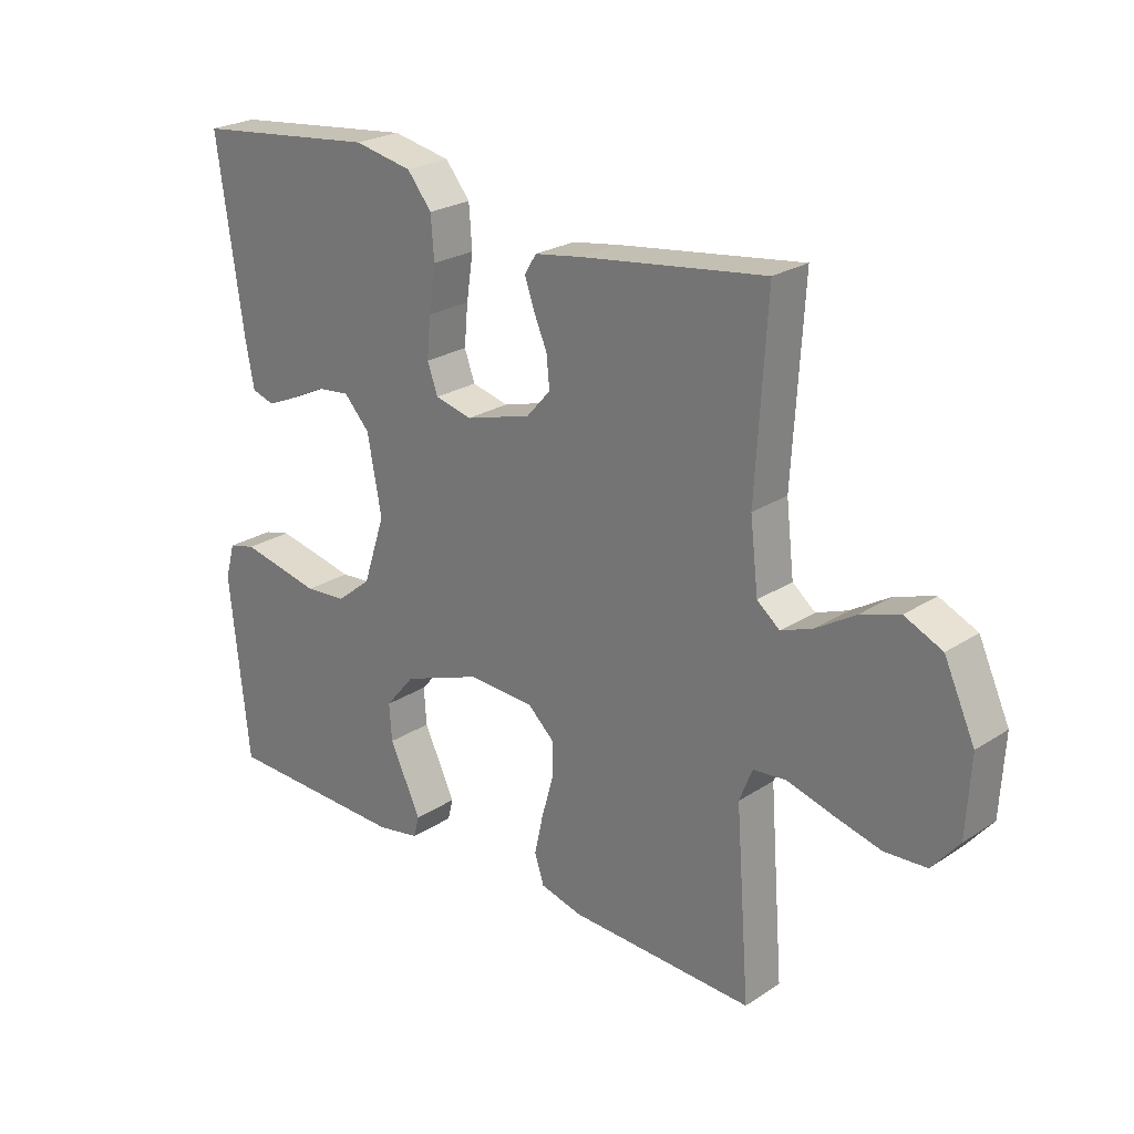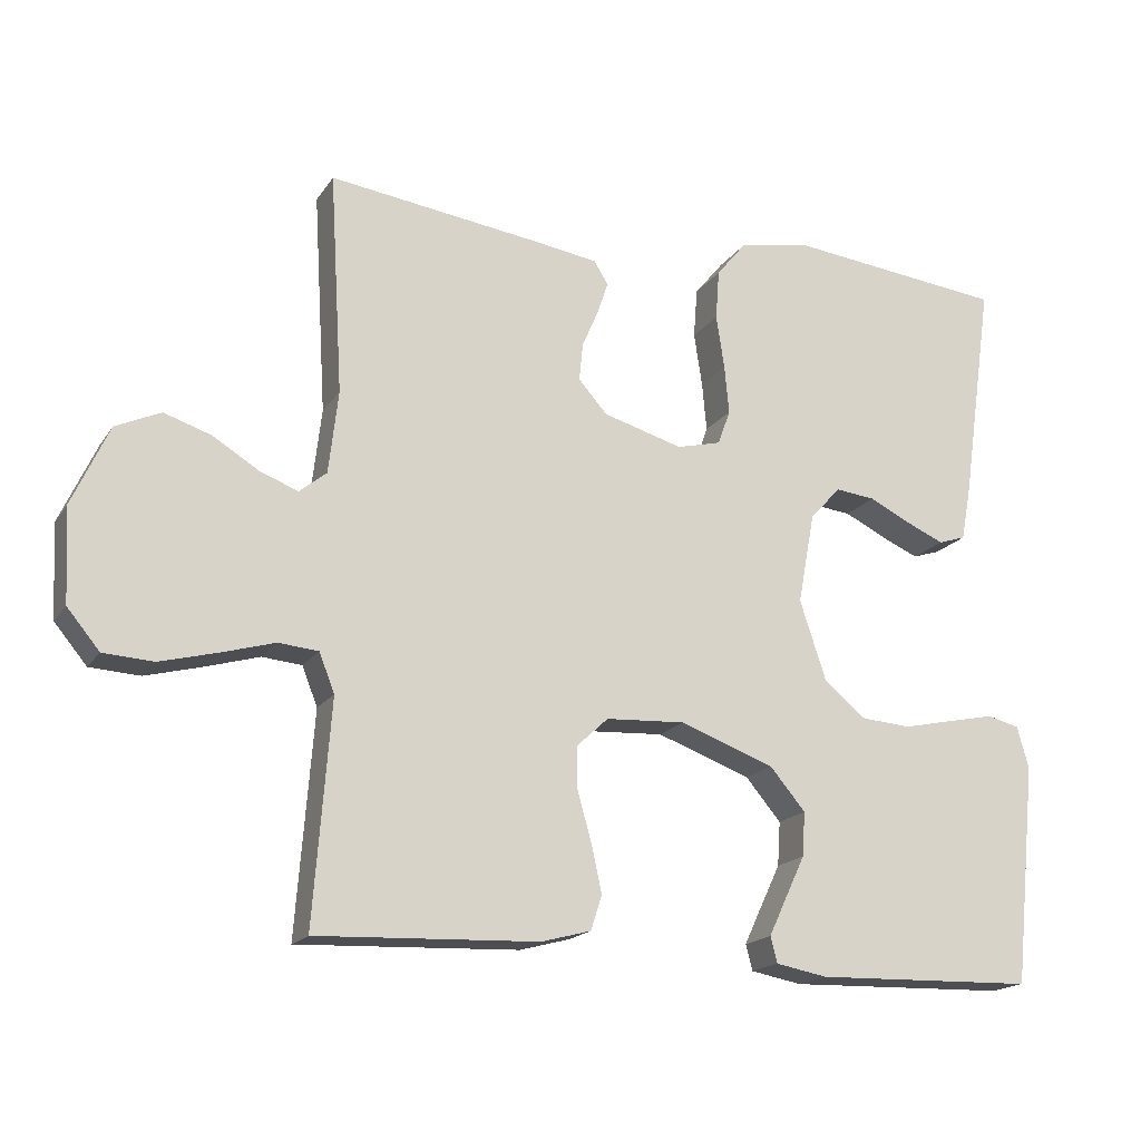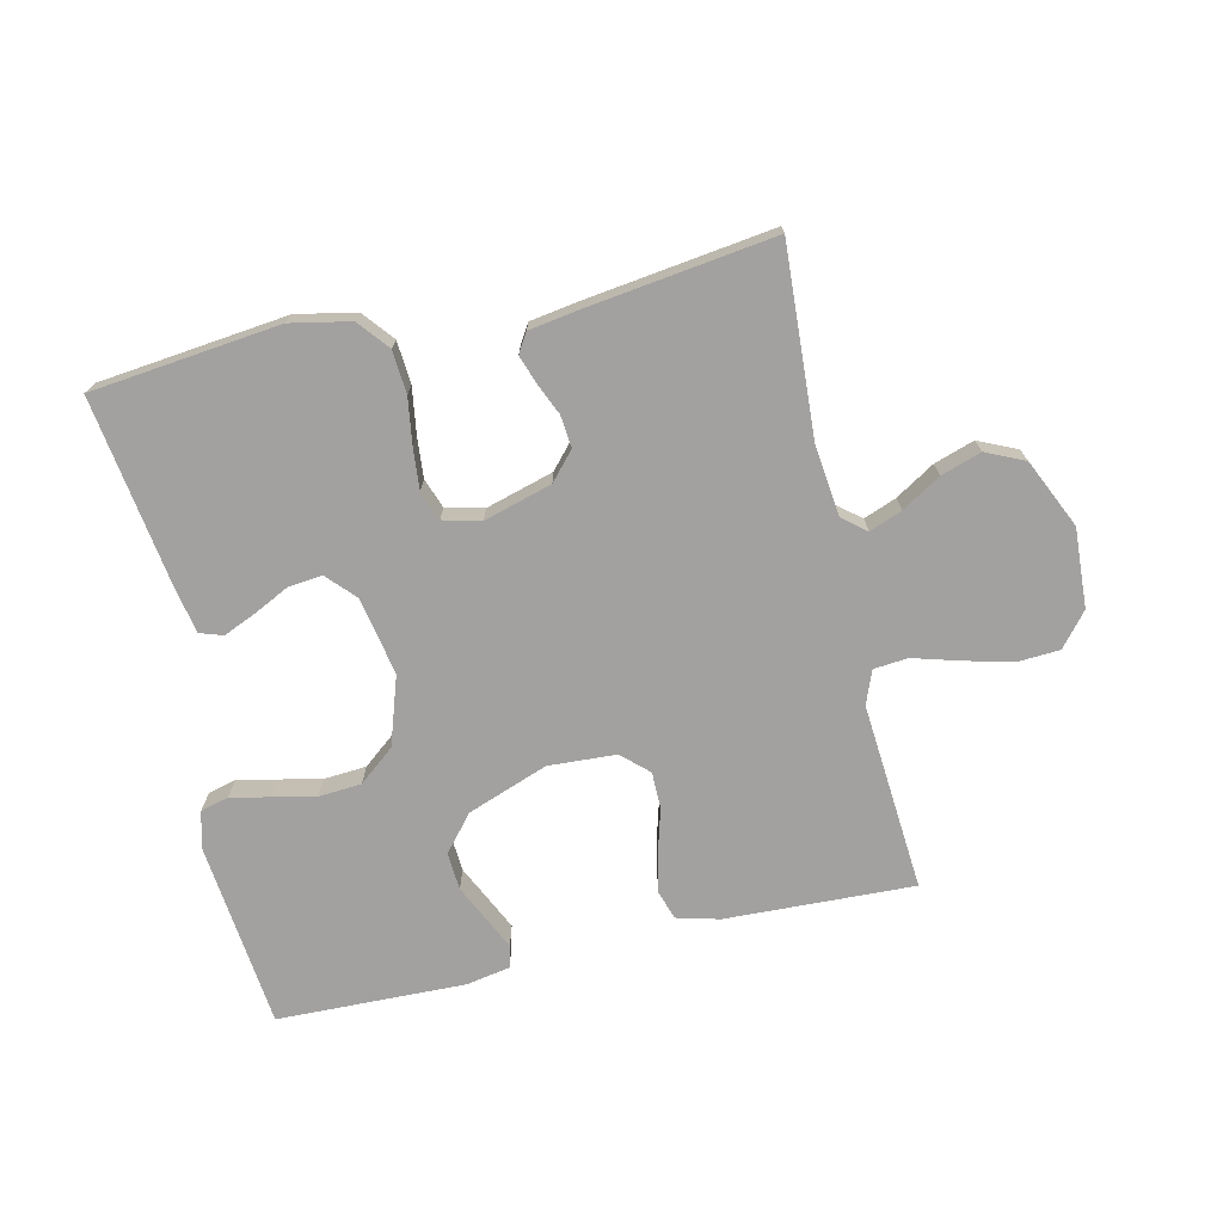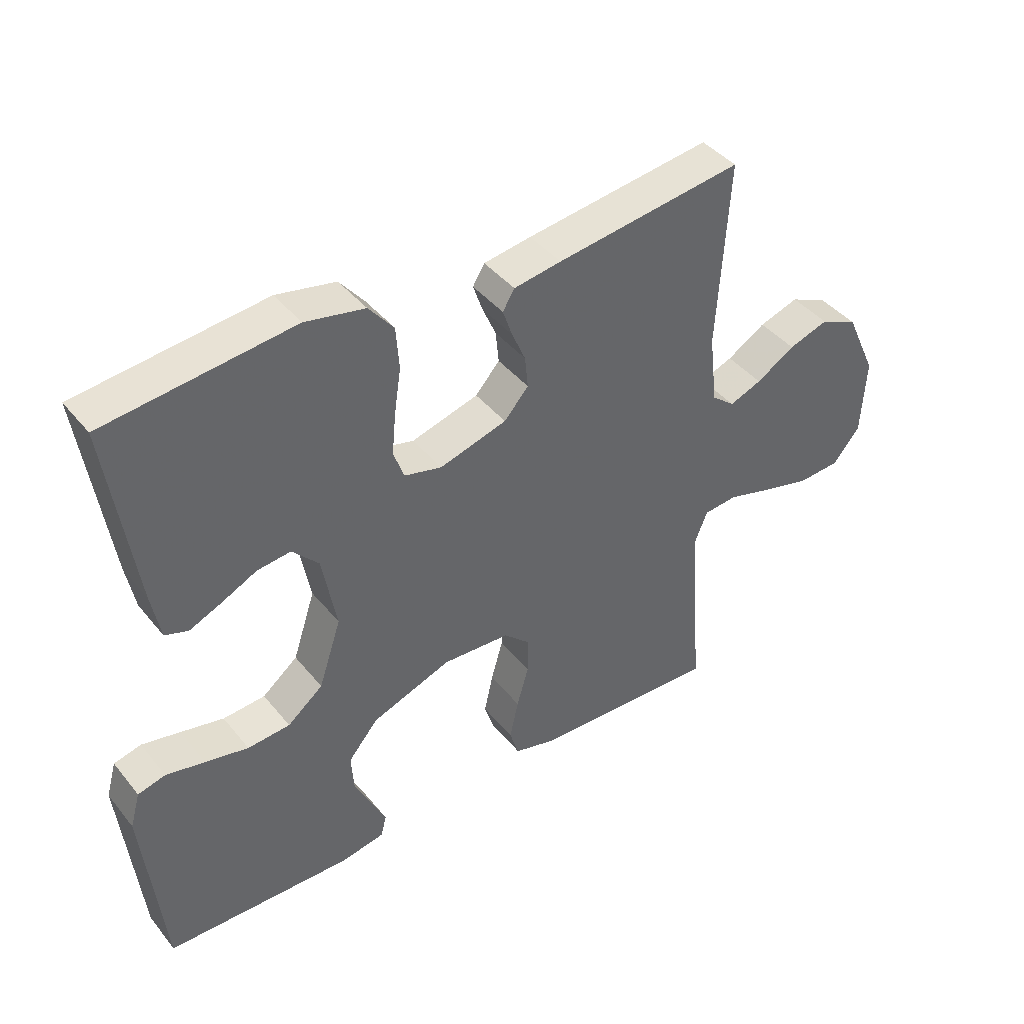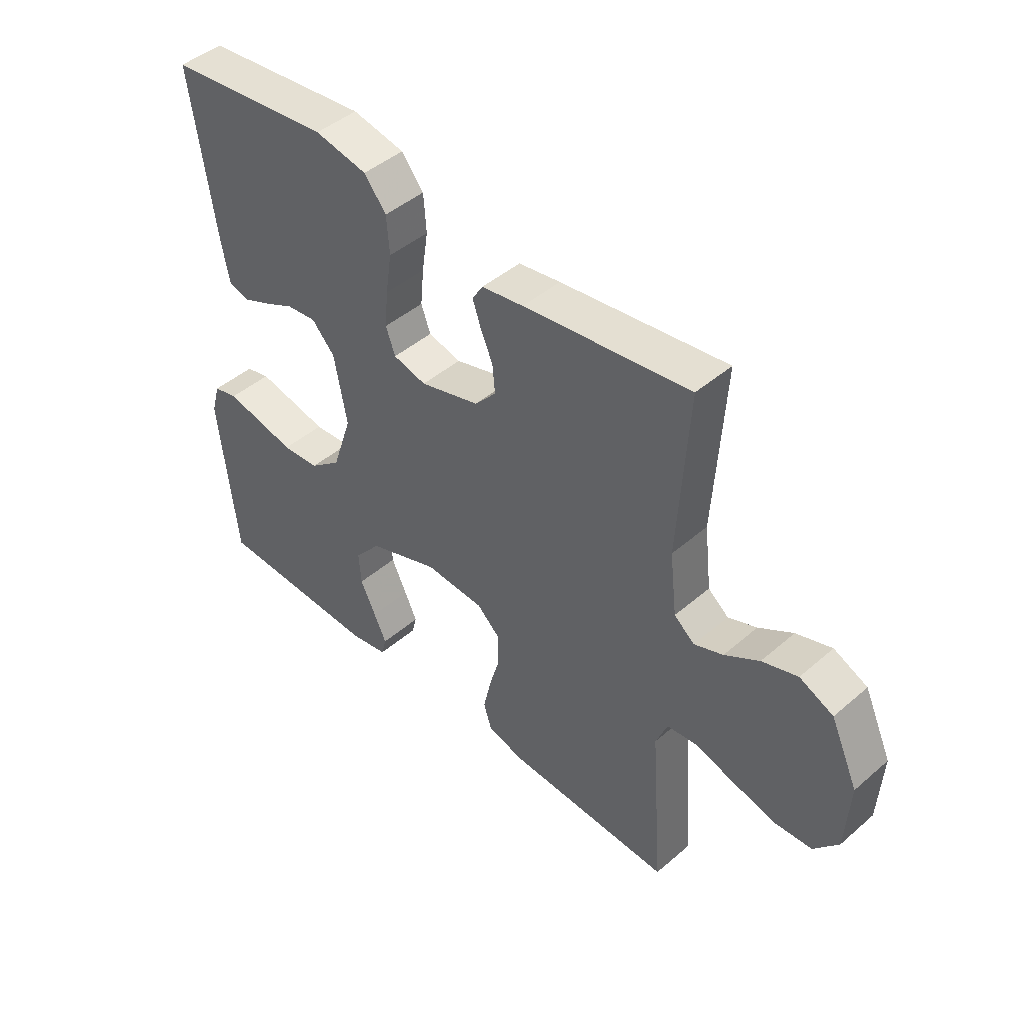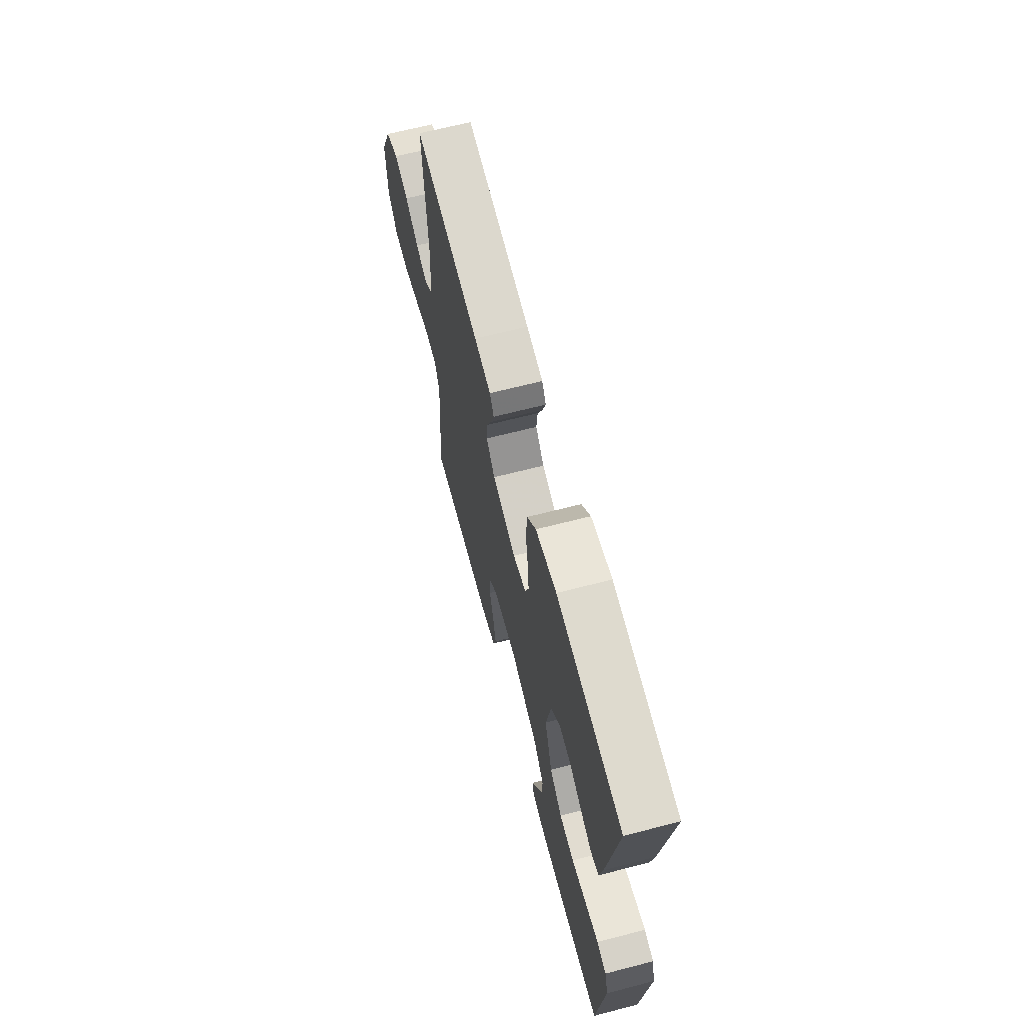
<metadata>
{"format":"obj","ext":"obj","renderer":"f3d","projection":"perspective","resolution":1024,"background":"white","views":[{"elev":24.2,"azim":43.1,"up":"+Z"},{"elev":-17.7,"azim":156.8,"up":"+Z"},{"elev":-72.3,"azim":12.9,"up":"+Y"},{"elev":41.8,"azim":-35.5,"up":"+Z"},{"elev":45.2,"azim":45.2,"up":"+Z"},{"elev":65.6,"azim":-104.6,"up":"+Z"}]}
</metadata>
<code>
v 0.5 0.07 0.5
v 0.482 0.07 0.2
v 0.495 0.07 0.088
v 0.532 0.07 0.058
v 0.584 0.07 0.078
v 0.646 0.07 0.116
v 0.71 0.07 0.137
v 0.771 0.07 0.109
v 0.821 0.07 0
v 0.814 0.07 -0.126
v 0.77 0.07 -0.179
v 0.702 0.07 -0.183
v 0.625 0.07 -0.163
v 0.552 0.07 -0.142
v 0.498 0.07 -0.147
v 0.477 0.07 -0.2
v 0.5 0.07 -0.5
v 0.2 0.07 -0.488
v 0.132 0.07 -0.47
v 0.117 0.07 -0.423
v 0.131 0.07 -0.359
v 0.15 0.07 -0.292
v 0.15 0.07 -0.233
v 0.108 0.07 -0.194
v 0 0.07 -0.188
v -0.128 0.07 -0.235
v -0.176 0.07 -0.292
v -0.172 0.07 -0.352
v -0.144 0.07 -0.411
v -0.121 0.07 -0.46
v -0.13 0.07 -0.495
v -0.2 0.07 -0.508
v -0.5 0.07 -0.5
v -0.531 0.07 -0.2
v -0.515 0.07 -0.143
v -0.471 0.07 -0.132
v -0.409 0.07 -0.145
v -0.34 0.07 -0.16
v -0.272 0.07 -0.155
v -0.215 0.07 -0.109
v -0.179 0.07 0
v -0.202 0.07 0.124
v -0.244 0.07 0.169
v -0.298 0.07 0.163
v -0.355 0.07 0.135
v -0.406 0.07 0.113
v -0.443 0.07 0.125
v -0.457 0.07 0.2
v -0.5 0.07 0.5
v -0.2 0.07 0.533
v -0.105 0.07 0.514
v -0.065 0.07 0.465
v -0.06 0.07 0.397
v -0.071 0.07 0.324
v -0.077 0.07 0.258
v -0.06 0.07 0.211
v 0 0.07 0.196
v 0.108 0.07 0.227
v 0.147 0.07 0.271
v 0.142 0.07 0.322
v 0.12 0.07 0.373
v 0.105 0.07 0.417
v 0.124 0.07 0.448
v 0.2 0.07 0.46
v 0.5 0 0.5
v 0.482 0 0.2
v 0.495 0 0.088
v 0.532 0 0.058
v 0.584 0 0.078
v 0.646 0 0.116
v 0.71 0 0.137
v 0.771 0 0.109
v 0.821 0 0
v 0.814 0 -0.126
v 0.77 0 -0.179
v 0.702 0 -0.183
v 0.625 0 -0.163
v 0.552 0 -0.142
v 0.498 0 -0.147
v 0.477 0 -0.2
v 0.5 0 -0.5
v 0.2 0 -0.488
v 0.132 0 -0.47
v 0.117 0 -0.423
v 0.131 0 -0.359
v 0.15 0 -0.292
v 0.15 0 -0.233
v 0.108 0 -0.194
v 0 0 -0.188
v -0.128 0 -0.235
v -0.176 0 -0.292
v -0.172 0 -0.352
v -0.144 0 -0.411
v -0.121 0 -0.46
v -0.13 0 -0.495
v -0.2 0 -0.508
v -0.5 0 -0.5
v -0.531 0 -0.2
v -0.515 0 -0.143
v -0.471 0 -0.132
v -0.409 0 -0.145
v -0.34 0 -0.16
v -0.272 0 -0.155
v -0.215 0 -0.109
v -0.179 0 0
v -0.202 0 0.124
v -0.244 0 0.169
v -0.298 0 0.163
v -0.355 0 0.135
v -0.406 0 0.113
v -0.443 0 0.125
v -0.457 0 0.2
v -0.5 0 0.5
v -0.2 0 0.533
v -0.105 0 0.514
v -0.065 0 0.465
v -0.06 0 0.397
v -0.071 0 0.324
v -0.077 0 0.258
v -0.06 0 0.211
v 0 0 0.196
v 0.108 0 0.227
v 0.147 0 0.271
v 0.142 0 0.322
v 0.12 0 0.373
v 0.105 0 0.417
v 0.124 0 0.448
v 0.2 0 0.46
f 63 64 1 2
f 60 61 62 63
f 60 63 2 3
f 59 60 3 4
f 58 59 4
f 57 58 4
f 56 57 4
f 51 52 53 54
f 51 54 55
f 50 51 55
f 49 50 55 56
f 44 45 46 47
f 44 47 48 49
f 35 36 37 38
f 33 34 35 38
f 33 38 39
f 32 33 39 40
f 28 29 30 31
f 28 31 32
f 27 28 32 40
f 19 20 21 22
f 17 18 19 22
f 16 17 22 23
f 15 16 23 24
f 11 12 13 14
f 9 10 11 14
f 9 14 15
f 5 6 7 8
f 4 5 8 9
f 43 44 49 56
f 42 43 56 4
f 41 42 4 9
f 26 27 40 41
f 25 26 41
f 24 25 41
f 9 15 24 41
f 66 65 128 127
f 127 126 125 124
f 67 66 127 124
f 68 67 124 123
f 68 123 122
f 68 122 121
f 68 121 120
f 118 117 116 115
f 119 118 115
f 119 115 114
f 120 119 114 113
f 111 110 109 108
f 113 112 111 108
f 102 101 100 99
f 102 99 98 97
f 103 102 97
f 104 103 97 96
f 95 94 93 92
f 96 95 92
f 104 96 92 91
f 86 85 84 83
f 86 83 82 81
f 87 86 81 80
f 88 87 80 79
f 78 77 76 75
f 78 75 74 73
f 79 78 73
f 72 71 70 69
f 73 72 69 68
f 120 113 108 107
f 68 120 107 106
f 73 68 106 105
f 105 104 91 90
f 105 90 89
f 105 89 88
f 105 88 79 73
f 1 65 66 2
f 2 66 67 3
f 3 67 68 4
f 4 68 69 5
f 5 69 70 6
f 6 70 71 7
f 7 71 72 8
f 8 72 73 9
f 9 73 74 10
f 10 74 75 11
f 11 75 76 12
f 12 76 77 13
f 13 77 78 14
f 14 78 79 15
f 15 79 80 16
f 16 80 81 17
f 17 81 82 18
f 18 82 83 19
f 19 83 84 20
f 20 84 85 21
f 21 85 86 22
f 22 86 87 23
f 23 87 88 24
f 24 88 89 25
f 25 89 90 26
f 26 90 91 27
f 27 91 92 28
f 28 92 93 29
f 29 93 94 30
f 30 94 95 31
f 31 95 96 32
f 32 96 97 33
f 33 97 98 34
f 34 98 99 35
f 35 99 100 36
f 36 100 101 37
f 37 101 102 38
f 38 102 103 39
f 39 103 104 40
f 40 104 105 41
f 41 105 106 42
f 42 106 107 43
f 43 107 108 44
f 44 108 109 45
f 45 109 110 46
f 46 110 111 47
f 47 111 112 48
f 48 112 113 49
f 49 113 114 50
f 50 114 115 51
f 51 115 116 52
f 52 116 117 53
f 53 117 118 54
f 54 118 119 55
f 55 119 120 56
f 56 120 121 57
f 57 121 122 58
f 58 122 123 59
f 59 123 124 60
f 60 124 125 61
f 61 125 126 62
f 62 126 127 63
f 63 127 128 64
f 64 128 65 1

</code>
